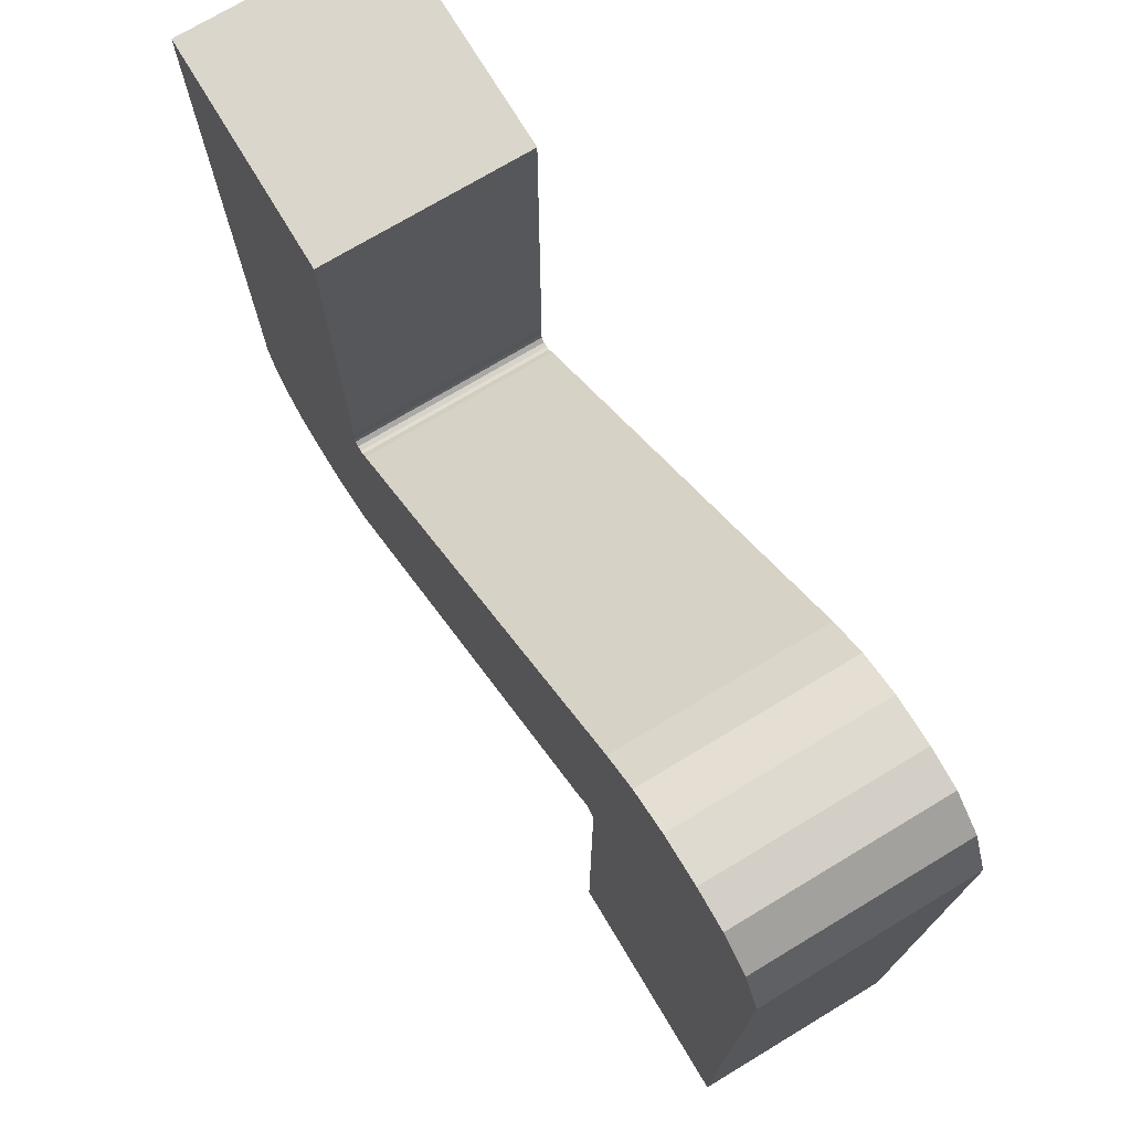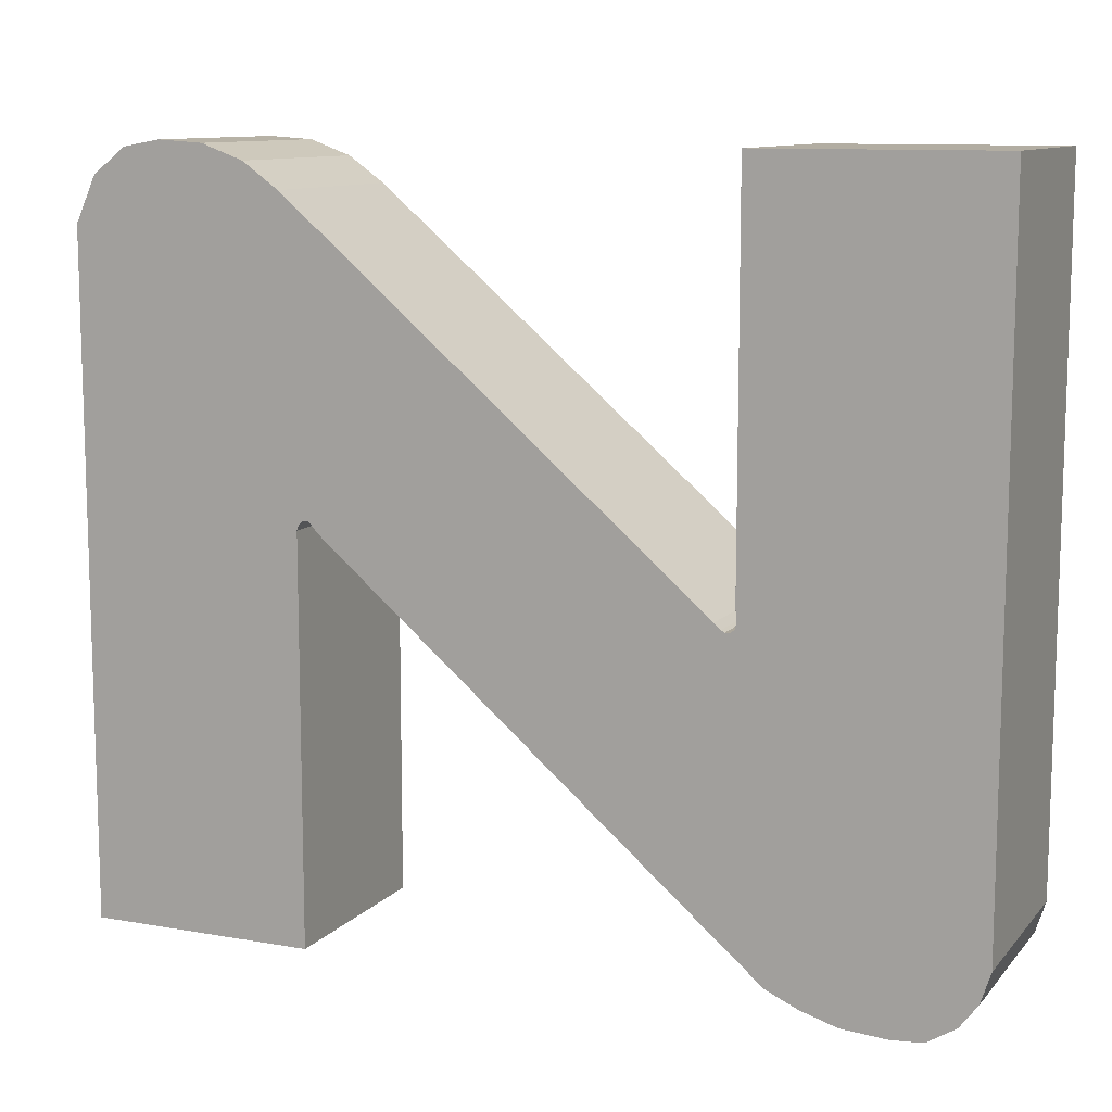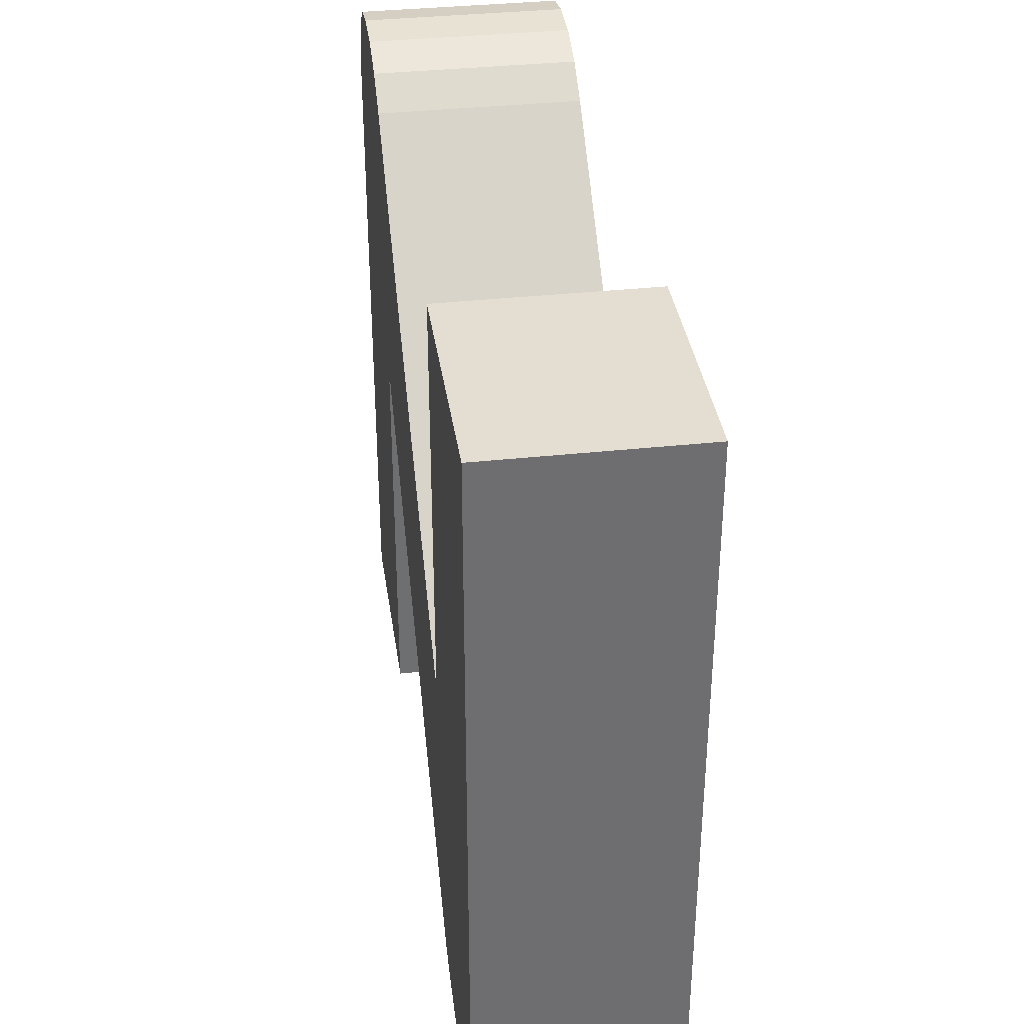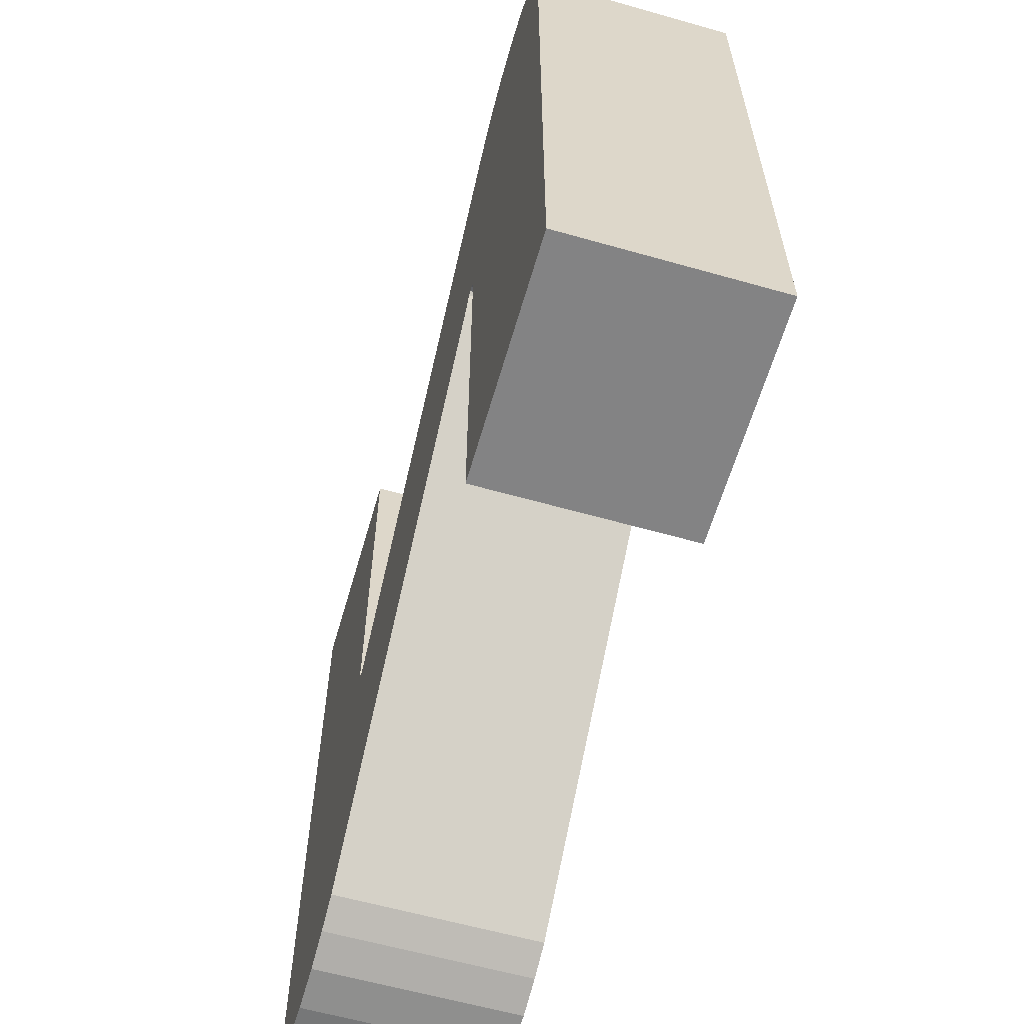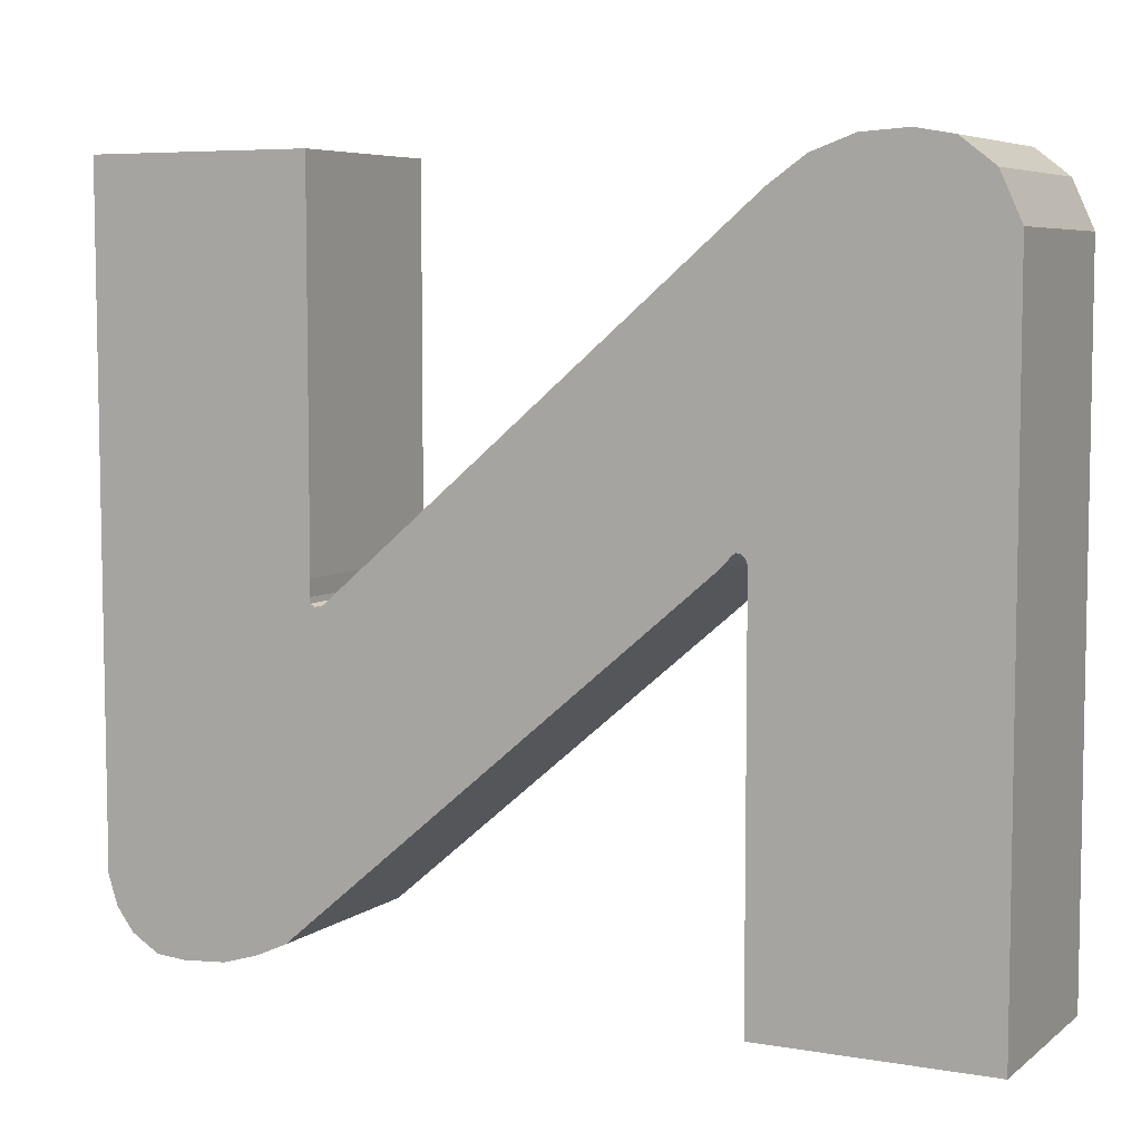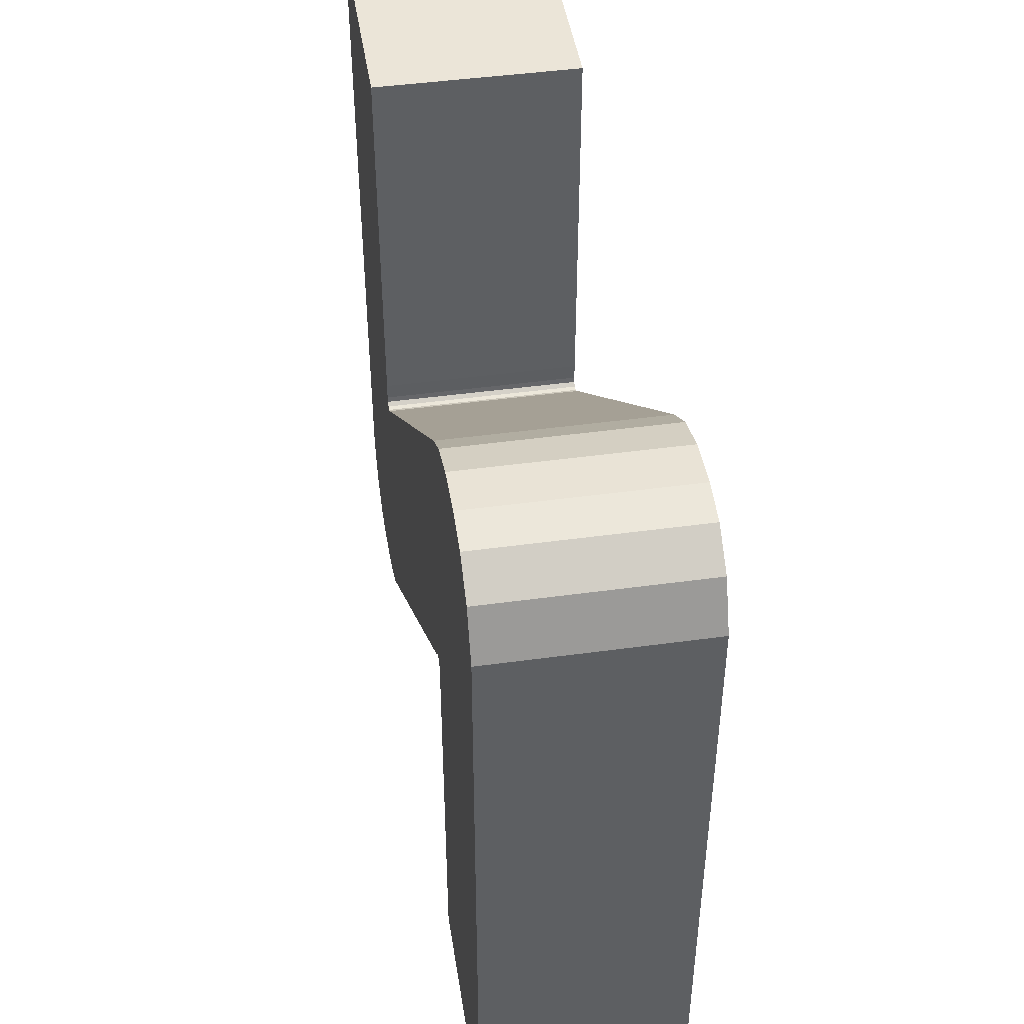
<metadata>
{"format":"obj","ext":"obj","renderer":"f3d","projection":"perspective","resolution":1024,"background":"white","views":[{"elev":73.5,"azim":-121.0,"up":"+Y"},{"elev":10.6,"azim":23.8,"up":"+Y"},{"elev":36.0,"azim":81.9,"up":"+Y"},{"elev":-61.1,"azim":-106.1,"up":"+Y"},{"elev":6.3,"azim":-153.0,"up":"+Y"},{"elev":46.0,"azim":-98.9,"up":"+Y"}]}
</metadata>
<code>
g default
v -17.97 -3.521 0.3145
v -17.26 -3.521 0.3145
v -17.97 -1.415 0.3145
v -17.26 -2.269 0.3145
v -17.97 -1.415 -0.3145
v -17.26 -2.269 -0.3145
v -17.97 -3.521 -0.3145
v -17.26 -3.521 -0.3145
v -17.9 -1.272 0.3145
v -17.25 -2.253 0.3145
v -17.9 -1.272 -0.3145
v -17.25 -2.253 -0.3145
v -17.8 -1.192 0.3145
v -17.24 -2.241 0.3145
v -17.8 -1.192 -0.3145
v -17.24 -2.241 -0.3145
v -17.68 -1.171 0.3145
v -17.22 -2.238 0.3145
v -17.68 -1.171 -0.3145
v -17.22 -2.238 -0.3145
v -17.54 -1.18 0.3145
v -17.21 -2.246 0.3145
v -17.54 -1.18 -0.3145
v -17.21 -2.246 -0.3145
v -17.41 -1.228 0.3145
v -17.2 -2.263 0.3145
v -17.41 -1.228 -0.3145
v -17.2 -2.263 -0.3145
v -17.3 -1.308 0.3145
v -17.17 -2.287 0.3145
v -17.3 -1.308 -0.3145
v -17.17 -2.287 -0.3145
v -15.99 -2.428 0.3145
v -15.83 -3.43 0.3145
v -15.99 -2.428 -0.3145
v -15.83 -3.43 -0.3145
v -15.97 -2.446 0.3145
v -15.73 -3.475 0.3145
v -15.97 -2.446 -0.3145
v -15.73 -3.475 -0.3145
v -15.96 -2.452 0.3145
v -15.62 -3.509 0.3145
v -15.96 -2.452 -0.3145
v -15.62 -3.509 -0.3145
v -15.94 -2.451 0.3145
v -15.48 -3.519 0.3145
v -15.94 -2.451 -0.3145
v -15.48 -3.519 -0.3145
v -15.93 -2.442 0.3145
v -15.38 -3.512 0.3145
v -15.93 -2.442 -0.3145
v -15.38 -3.512 -0.3145
v -15.93 -2.424 0.3145
v -15.29 -3.458 0.3145
v -15.93 -2.424 -0.3145
v -15.29 -3.458 -0.3145
v -15.93 -2.398 0.3145
v -15.24 -3.384 0.3145
v -15.93 -2.398 -0.3145
v -15.24 -3.384 -0.3145
v -15.93 -2.37 0.3145
v -15.21 -3.29 0.3145
v -15.93 -2.37 -0.3145
v -15.21 -3.29 -0.3145
v -15.93 -1.18 0.3145
v -15.21 -1.18 0.3145
v -15.93 -1.18 -0.3145
v -15.21 -1.18 -0.3145
v -17.97 -1.415 0.2516
v -17.97 -3.521 0.2516
v -17.26 -3.521 0.2516
v -17.26 -2.269 0.2516
v -17.25 -2.253 0.2516
v -17.24 -2.241 0.2516
v -17.22 -2.238 0.2516
v -17.21 -2.246 0.2516
v -17.2 -2.263 0.2516
v -17.17 -2.287 0.2516
v -15.83 -3.43 0.2516
v -15.73 -3.475 0.2516
v -15.62 -3.509 0.2516
v -15.48 -3.519 0.2516
v -15.38 -3.512 0.2516
v -15.29 -3.458 0.2516
v -15.24 -3.384 0.2516
v -15.21 -3.29 0.2516
v -15.21 -1.18 0.2516
v -15.93 -1.18 0.2516
v -15.93 -2.37 0.2516
v -15.93 -2.398 0.2516
v -15.93 -2.424 0.2516
v -15.93 -2.442 0.2516
v -15.94 -2.451 0.2516
v -15.96 -2.452 0.2516
v -15.97 -2.446 0.2516
v -15.99 -2.428 0.2516
v -17.3 -1.308 0.2516
v -17.41 -1.228 0.2516
v -17.54 -1.18 0.2516
v -17.68 -1.171 0.2516
v -17.8 -1.192 0.2516
v -17.9 -1.272 0.2516
v -17.97 -3.521 -0.2296
v -17.97 -1.415 -0.2296
v -17.9 -1.272 -0.2296
v -17.8 -1.192 -0.2296
v -17.68 -1.171 -0.2296
v -17.54 -1.18 -0.2296
v -17.41 -1.228 -0.2296
v -17.3 -1.308 -0.2296
v -15.99 -2.428 -0.2296
v -15.97 -2.446 -0.2296
v -15.96 -2.452 -0.2296
v -15.94 -2.451 -0.2296
v -15.93 -2.442 -0.2296
v -15.93 -2.424 -0.2296
v -15.93 -2.398 -0.2296
v -15.93 -2.37 -0.2296
v -15.93 -1.18 -0.2296
v -15.21 -1.18 -0.2296
v -15.21 -3.29 -0.2296
v -15.24 -3.384 -0.2296
v -15.29 -3.458 -0.2296
v -15.38 -3.512 -0.2296
v -15.48 -3.519 -0.2296
v -15.62 -3.509 -0.2296
v -15.73 -3.475 -0.2296
v -15.83 -3.43 -0.2296
v -17.17 -2.287 -0.2296
v -17.2 -2.263 -0.2296
v -17.21 -2.246 -0.2296
v -17.22 -2.238 -0.2296
v -17.24 -2.241 -0.2296
v -17.25 -2.253 -0.2296
v -17.26 -2.269 -0.2296
v -17.26 -3.521 -0.2296
v -15.93 -1.299 0.3145
v -15.93 -1.299 0.2516
v -15.93 -1.299 -0.2296
v -15.93 -1.299 -0.3145
v -15.21 -1.391 -0.3145
v -15.21 -1.391 -0.2296
v -15.21 -1.391 0.2516
v -15.21 -1.391 0.3145
v -17.4 -3.521 0.3145
v -17.4 -2.098 0.3145
v -17.38 -2.057 0.3145
v -17.35 -2.032 0.3145
v -17.32 -2.025 0.3145
v -17.28 -2.033 0.3145
v -17.24 -2.056 0.3145
v -17.2 -2.091 0.3145
v -15.86 -3.23 0.3145
v -15.78 -3.269 0.3145
v -15.69 -3.298 0.3145
v -15.57 -3.306 0.3145
v -15.49 -3.298 0.3145
v -15.42 -3.251 0.3145
v -15.38 -3.187 0.3145
v -15.35 -3.106 0.3145
v -15.35 -1.373 0.3145
v -15.35 -1.18 0.3145
v -15.35 -1.18 0.2516
v -15.35 -1.18 -0.2296
v -15.35 -1.18 -0.3145
v -15.35 -1.373 -0.3145
v -15.35 -3.106 -0.3145
v -15.38 -3.187 -0.3145
v -15.42 -3.251 -0.3145
v -15.49 -3.298 -0.3145
v -15.57 -3.306 -0.3145
v -15.69 -3.298 -0.3145
v -15.78 -3.269 -0.3145
v -15.86 -3.23 -0.3145
v -17.2 -2.091 -0.3145
v -17.24 -2.056 -0.3145
v -17.28 -2.033 -0.3145
v -17.32 -2.025 -0.3145
v -17.35 -2.032 -0.3145
v -17.38 -2.057 -0.3145
v -17.4 -2.098 -0.3145
v -17.4 -3.521 -0.3145
v -17.4 -3.521 -0.2296
v -17.4 -3.521 0.2516
v -17.83 -3.521 0.3145
v -17.83 -1.586 0.3145
v -17.77 -1.469 0.3145
v -17.69 -1.402 0.3145
v -17.59 -1.385 0.3145
v -17.47 -1.393 0.3145
v -17.37 -1.435 0.3145
v -17.27 -1.504 0.3145
v -15.96 -2.628 0.3145
v -15.92 -2.652 0.3145
v -15.89 -2.663 0.3145
v -15.85 -2.665 0.3145
v -15.82 -2.656 0.3145
v -15.8 -2.631 0.3145
v -15.79 -2.595 0.3145
v -15.78 -2.554 0.3145
v -15.78 -1.318 0.3145
v -15.78 -1.18 0.3145
v -15.78 -1.18 0.2516
v -15.78 -1.18 -0.2296
v -15.78 -1.18 -0.3145
v -15.78 -1.318 -0.3145
v -15.78 -2.554 -0.3145
v -15.79 -2.595 -0.3145
v -15.8 -2.631 -0.3145
v -15.82 -2.656 -0.3145
v -15.85 -2.665 -0.3145
v -15.89 -2.663 -0.3145
v -15.92 -2.652 -0.3145
v -15.96 -2.628 -0.3145
v -17.27 -1.504 -0.3145
v -17.37 -1.435 -0.3145
v -17.47 -1.393 -0.3145
v -17.59 -1.385 -0.3145
v -17.69 -1.402 -0.3145
v -17.77 -1.469 -0.3145
v -17.83 -1.586 -0.3145
v -17.83 -3.521 -0.3145
v -17.83 -3.521 -0.2296
v -17.83 -3.521 0.2516
v -17.97 -3.416 0.3145
v -17.97 -3.416 0.2516
v -17.97 -3.416 -0.2296
v -17.97 -3.416 -0.3145
v -17.83 -3.424 -0.3145
v -17.4 -3.45 -0.3145
v -17.26 -3.458 -0.3145
v -17.26 -3.458 -0.2296
v -17.26 -3.458 0.2516
v -17.26 -3.458 0.3145
v -17.4 -3.45 0.3145
v -17.83 -3.424 0.3145
g N
f 1 185 236 225
f 228 229 222 7
f 70 224 185 1
f 2 71 233 234
f 225 226 70 1
f 3 186 187 9
f 220 221 5 11
f 102 69 3 9
f 4 72 73 10
f 9 187 188 13
f 219 220 11 15
f 101 102 9 13
f 10 73 74 14
f 13 188 189 17
f 218 219 15 19
f 100 101 13 17
f 14 74 75 18
f 17 189 190 21
f 217 218 19 23
f 99 100 17 21
f 18 75 76 22
f 21 190 191 25
f 216 217 23 27
f 98 99 21 25
f 22 76 77 26
f 25 191 192 29
f 215 216 27 31
f 97 98 25 29
f 26 77 78 30
f 29 192 193 33
f 214 215 31 35
f 96 97 29 33
f 30 78 79 34
f 33 193 194 37
f 213 214 35 39
f 95 96 33 37
f 34 79 80 38
f 37 194 195 41
f 212 213 39 43
f 94 95 37 41
f 38 80 81 42
f 41 195 196 45
f 211 212 43 47
f 93 94 41 45
f 42 81 82 46
f 45 196 197 49
f 210 211 47 51
f 92 93 45 49
f 46 82 83 50
f 49 197 198 53
f 209 210 51 55
f 91 92 49 53
f 50 83 84 54
f 53 198 199 57
f 208 209 55 59
f 90 91 53 57
f 54 84 85 58
f 57 199 200 61
f 207 208 59 63
f 89 90 57 61
f 58 85 86 62
f 61 200 201 137
f 206 207 63 140
f 137 138 89 61
f 62 86 143 144
f 65 202 203 88
f 7 103 227 228
f 7 222 223 103
f 231 232 136 8
f 134 135 6 12
f 133 134 12 16
f 132 133 16 20
f 131 132 20 24
f 130 131 24 28
f 129 130 28 32
f 128 129 32 36
f 127 128 36 40
f 126 127 40 44
f 125 126 44 48
f 124 125 48 52
f 123 124 52 56
f 122 123 56 60
f 121 122 60 64
f 141 142 121 64
f 119 204 205 67
f 63 118 139 140
f 59 117 118 63
f 55 116 117 59
f 51 115 116 55
f 47 114 115 51
f 43 113 114 47
f 39 112 113 43
f 35 111 112 39
f 31 110 111 35
f 27 109 110 31
f 23 108 109 27
f 19 107 108 23
f 15 106 107 19
f 11 105 106 15
f 5 104 105 11
f 226 227 103 70
f 105 104 69 102
f 106 105 102 101
f 107 106 101 100
f 108 107 100 99
f 109 108 99 98
f 110 109 98 97
f 111 110 97 96
f 112 111 96 95
f 113 112 95 94
f 114 113 94 93
f 115 114 93 92
f 116 115 92 91
f 117 116 91 90
f 118 117 90 89
f 138 139 118 89
f 88 203 204 119
f 142 143 86 121
f 86 85 122 121
f 85 84 123 122
f 84 83 124 123
f 83 82 125 124
f 82 81 126 125
f 81 80 127 126
f 80 79 128 127
f 79 78 129 128
f 78 77 130 129
f 77 76 131 130
f 76 75 132 131
f 75 74 133 132
f 74 73 134 133
f 73 72 135 134
f 232 233 71 136
f 103 223 224 70
f 88 138 137 65
f 119 139 138 88
f 140 139 119 67
f 205 206 140 67
f 120 142 141 68
f 87 143 142 120
f 144 143 87 66
f 137 201 202 65
f 234 235 145 2
f 147 146 4 10
f 148 147 10 14
f 149 148 14 18
f 150 149 18 22
f 151 150 22 26
f 152 151 26 30
f 153 152 30 34
f 154 153 34 38
f 155 154 38 42
f 156 155 42 46
f 157 156 46 50
f 158 157 50 54
f 159 158 54 58
f 160 159 58 62
f 161 160 62 144
f 162 161 144 66
f 163 162 66 87
f 164 163 87 120
f 165 164 120 68
f 141 166 165 68
f 64 167 166 141
f 60 168 167 64
f 56 169 168 60
f 52 170 169 56
f 48 171 170 52
f 44 172 171 48
f 40 173 172 44
f 36 174 173 40
f 32 175 174 36
f 28 176 175 32
f 24 177 176 28
f 20 178 177 24
f 16 179 178 20
f 12 180 179 16
f 6 181 180 12
f 182 230 231 8
f 183 182 8 136
f 184 183 136 71
f 145 184 71 2
f 235 236 185 145
f 187 186 146 147
f 188 187 147 148
f 189 188 148 149
f 190 189 149 150
f 191 190 150 151
f 192 191 151 152
f 193 192 152 153
f 194 193 153 154
f 195 194 154 155
f 196 195 155 156
f 197 196 156 157
f 198 197 157 158
f 199 198 158 159
f 200 199 159 160
f 201 200 160 161
f 202 201 161 162
f 203 202 162 163
f 204 203 163 164
f 205 204 164 165
f 165 166 206 205
f 166 167 207 206
f 167 168 208 207
f 168 169 209 208
f 169 170 210 209
f 170 171 211 210
f 171 172 212 211
f 172 173 213 212
f 173 174 214 213
f 174 175 215 214
f 175 176 216 215
f 176 177 217 216
f 177 178 218 217
f 178 179 219 218
f 179 180 220 219
f 180 181 221 220
f 222 229 230 182
f 223 222 182 183
f 224 223 183 184
f 185 224 184 145
f 69 226 225 3
f 104 227 226 69
f 228 227 104 5
f 5 221 229 228
f 230 229 221 181
f 231 230 181 6
f 135 232 231 6
f 72 233 232 135
f 234 233 72 4
f 146 235 234 4
f 186 236 235 146
f 225 236 186 3

</code>
